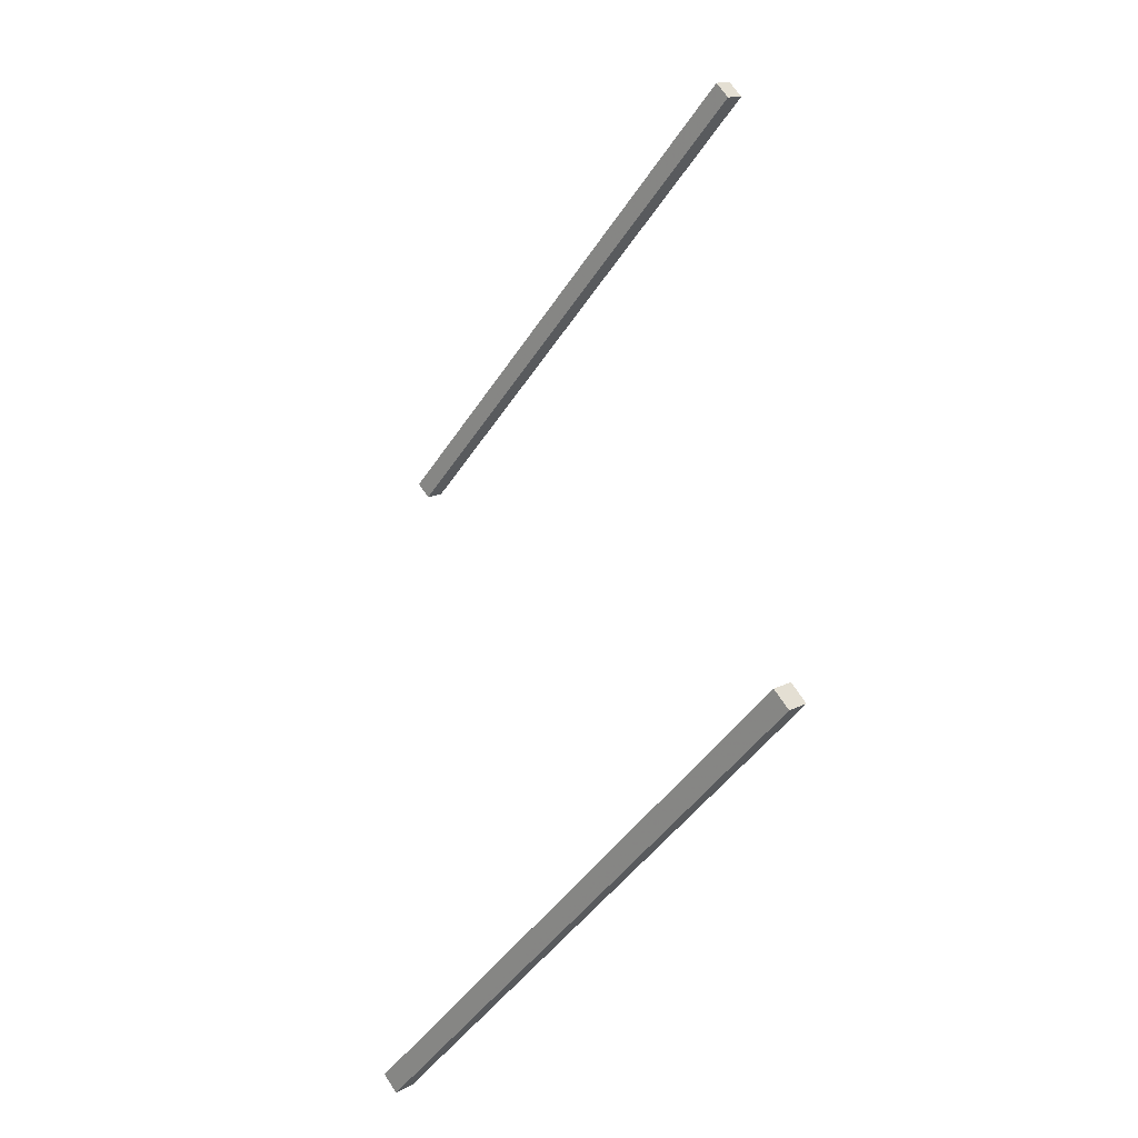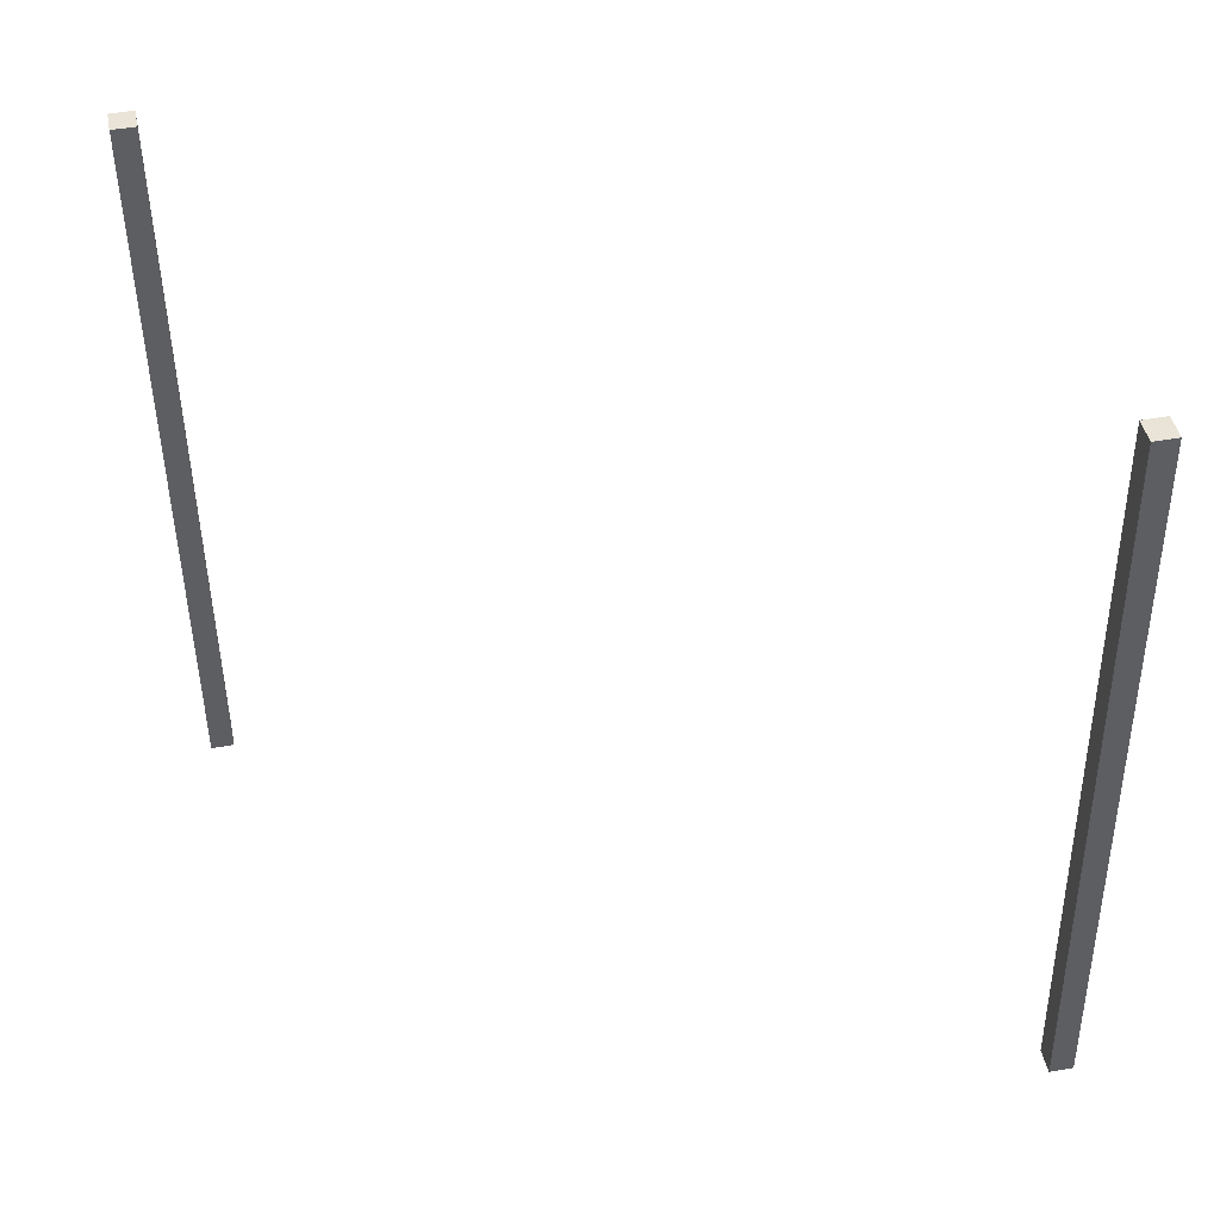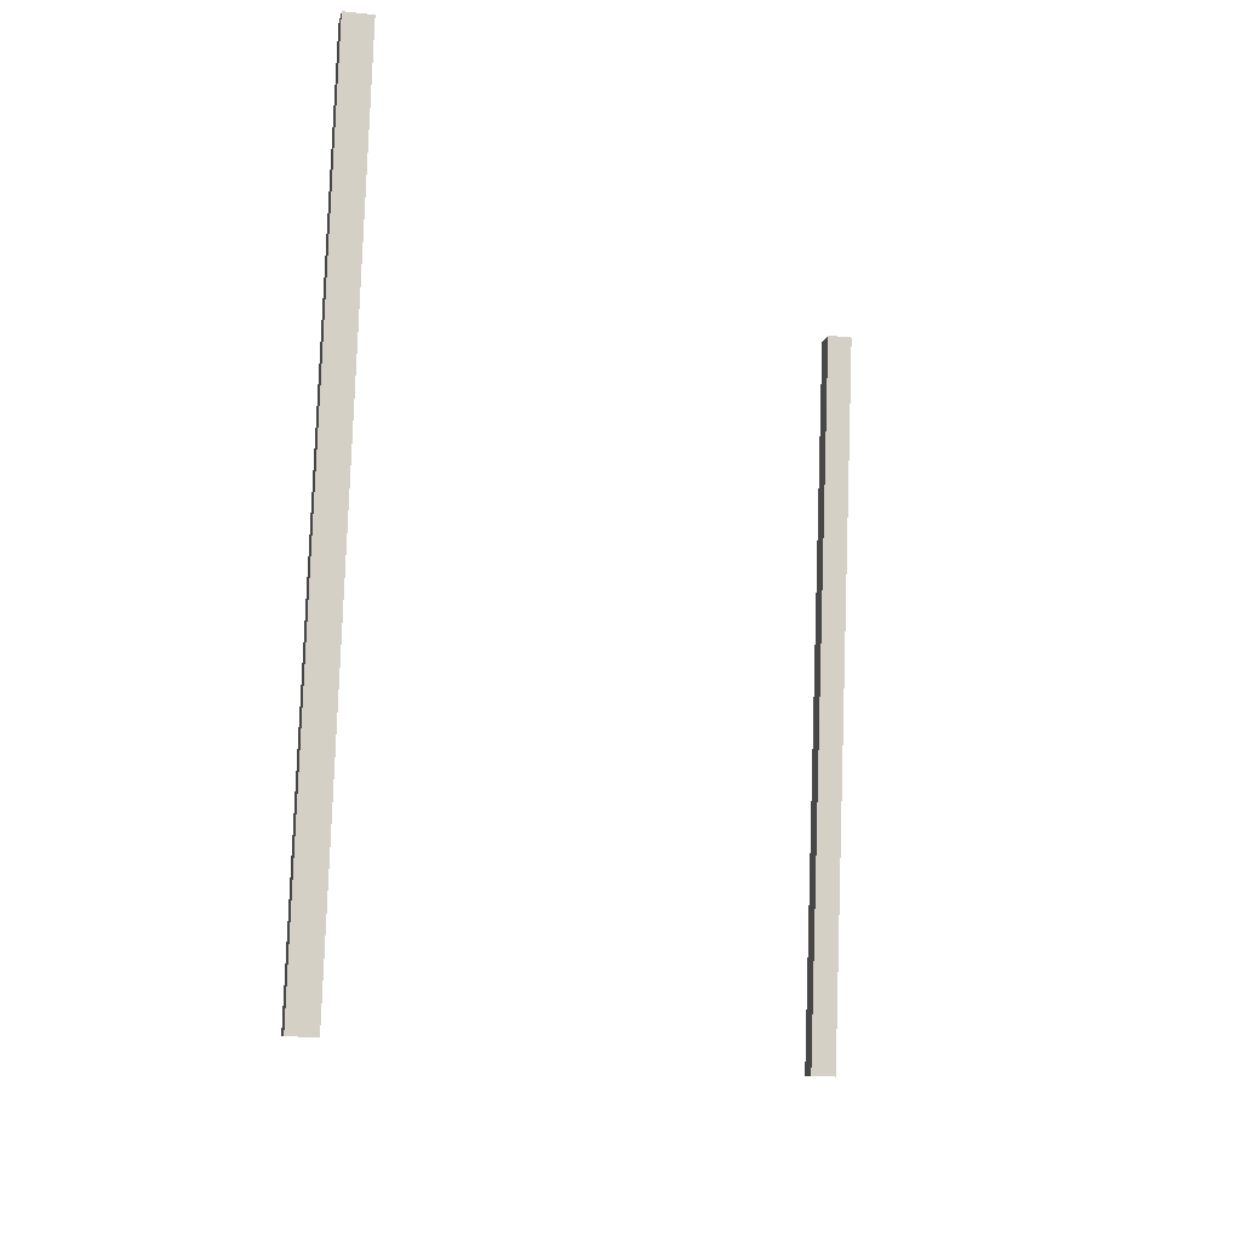
<metadata>
{"format":"obj","ext":"obj","renderer":"f3d","projection":"perspective","resolution":1024,"background":"white","views":[{"elev":-41.5,"azim":151.3,"up":"+Z"},{"elev":45.6,"azim":116.8,"up":"+Y"},{"elev":-9.5,"azim":-153.0,"up":"+Y"}]}
</metadata>
<code>
v -925.9 -221 519
v -925.8 -221 519.1
v -926 -216.8 519.1
v -925.9 -216.8 519.2
v -926 -216.8 519.1
v -925.9 -216.8 519.2
v -925.9 -216.8 519
v -925.8 -216.8 519.1
v -925.9 -216.8 519
v -925.8 -216.8 519.1
v -925.8 -221 518.9
v -925.7 -221 519
v -925.8 -221 519.1
v -925.7 -221 519
v -925.9 -216.8 519.2
v -925.8 -216.8 519.1
v -925.9 -221 519
v -926 -216.8 519.1
v -925.8 -221 518.9
v -925.9 -216.8 519
v -925.7 -221.1 524.1
v -925.8 -221.1 524
v -925.9 -216.9 524.2
v -925.9 -221.2 524.1
v -926 -216.9 524.2
v -926 -216.9 524.3
v -925.9 -216.9 524.3
v -925.9 -221.2 524.2
f 1 2 3
f 3 2 4
f 3 4 4
f 4 4 5
f 4 5 5
f 5 5 6
f 5 6 7
f 7 6 8
f 7 8 8
f 8 8 9
f 8 9 9
f 9 9 10
f 9 10 11
f 11 10 12
f 11 12 12
f 12 12 13
f 12 13 13
f 13 13 14
f 13 14 15
f 15 14 16
f 15 16 16
f 16 16 17
f 16 17 17
f 17 17 18
f 17 18 19
f 19 18 20
f 19 20 20
f 20 20 21
f 20 21 21
f 21 21 22
f 21 22 23
f 23 22 24
f 23 24 25
f 25 24 26
f 25 26 23
f 23 26 27
f 23 27 21
f 21 27 27

</code>
